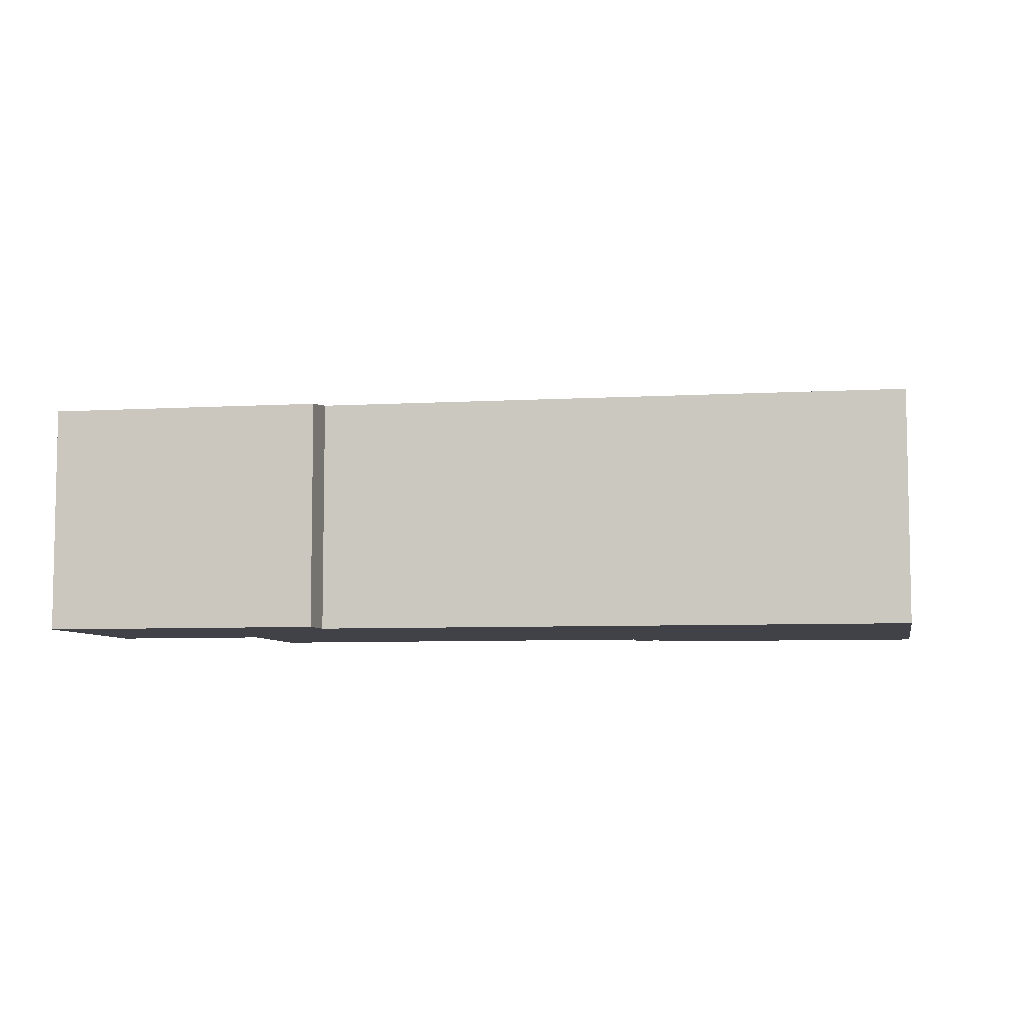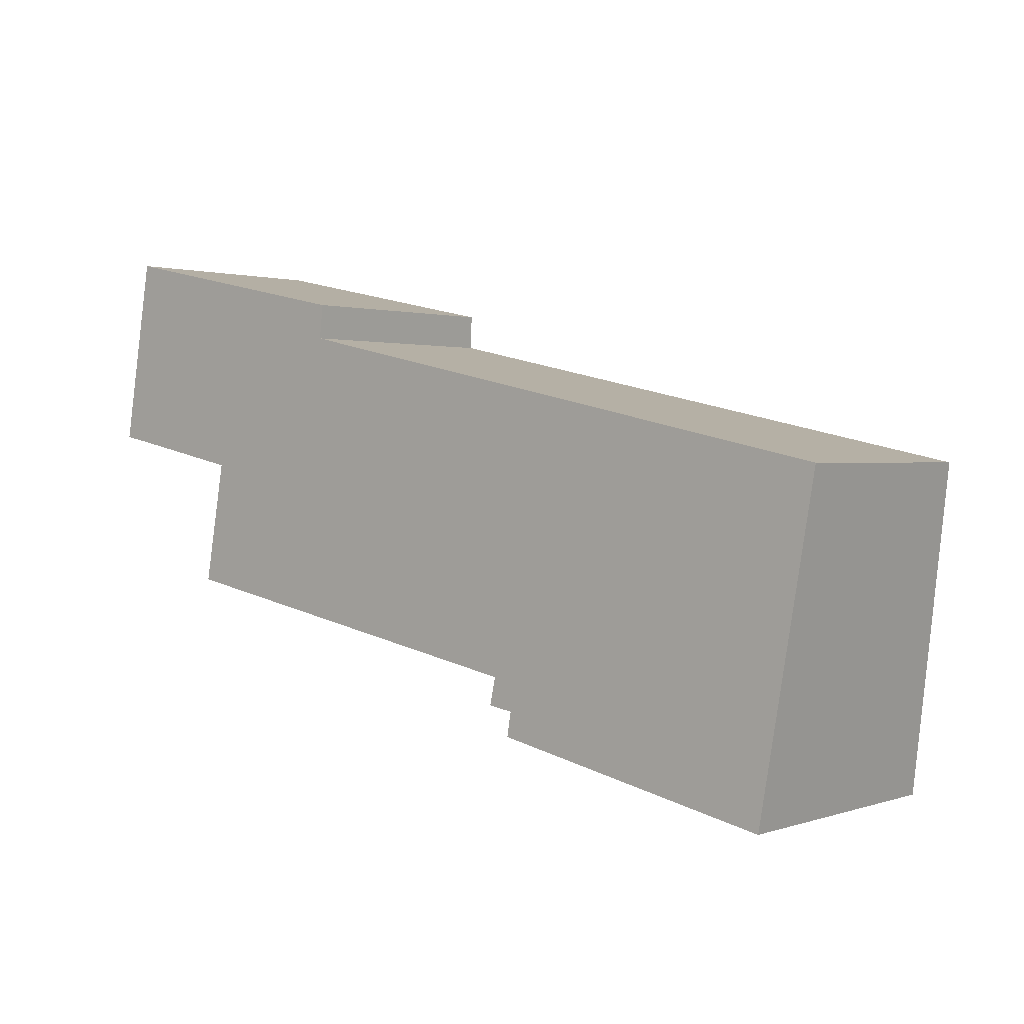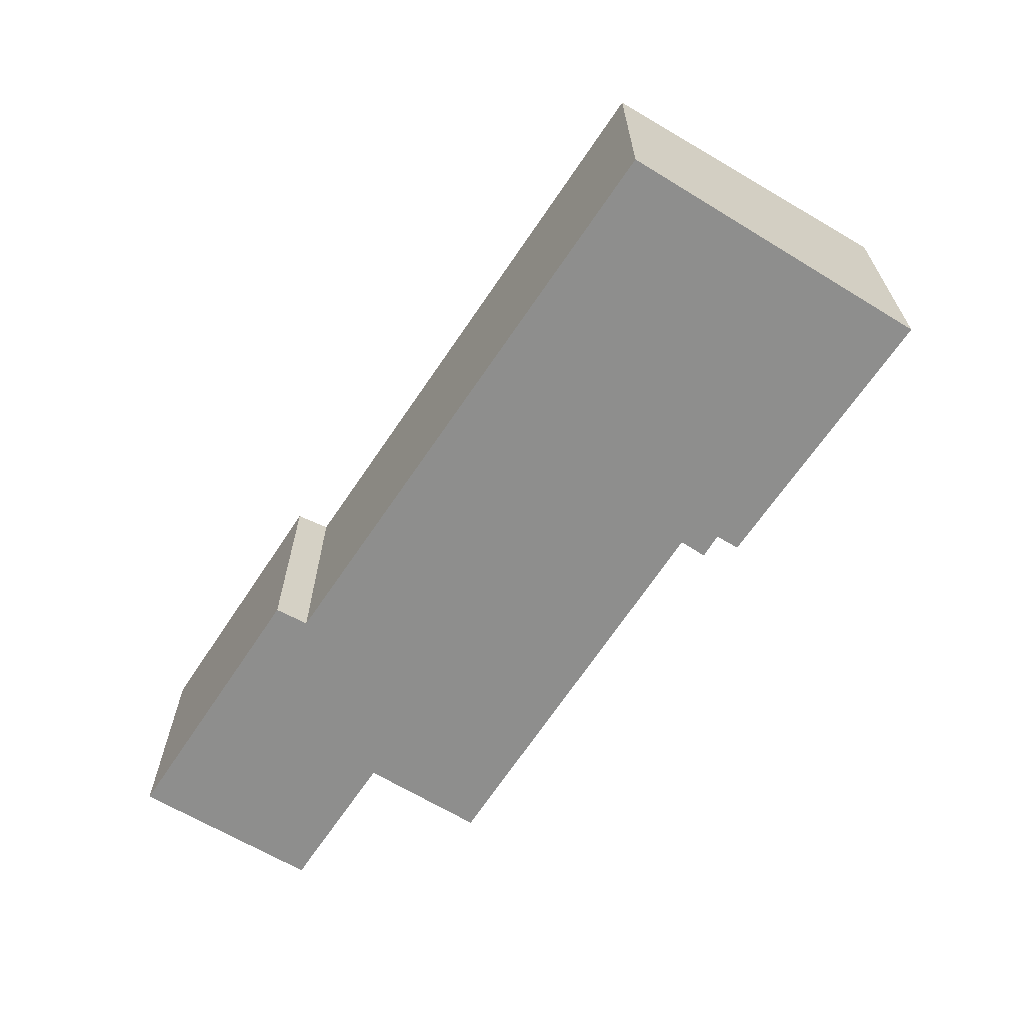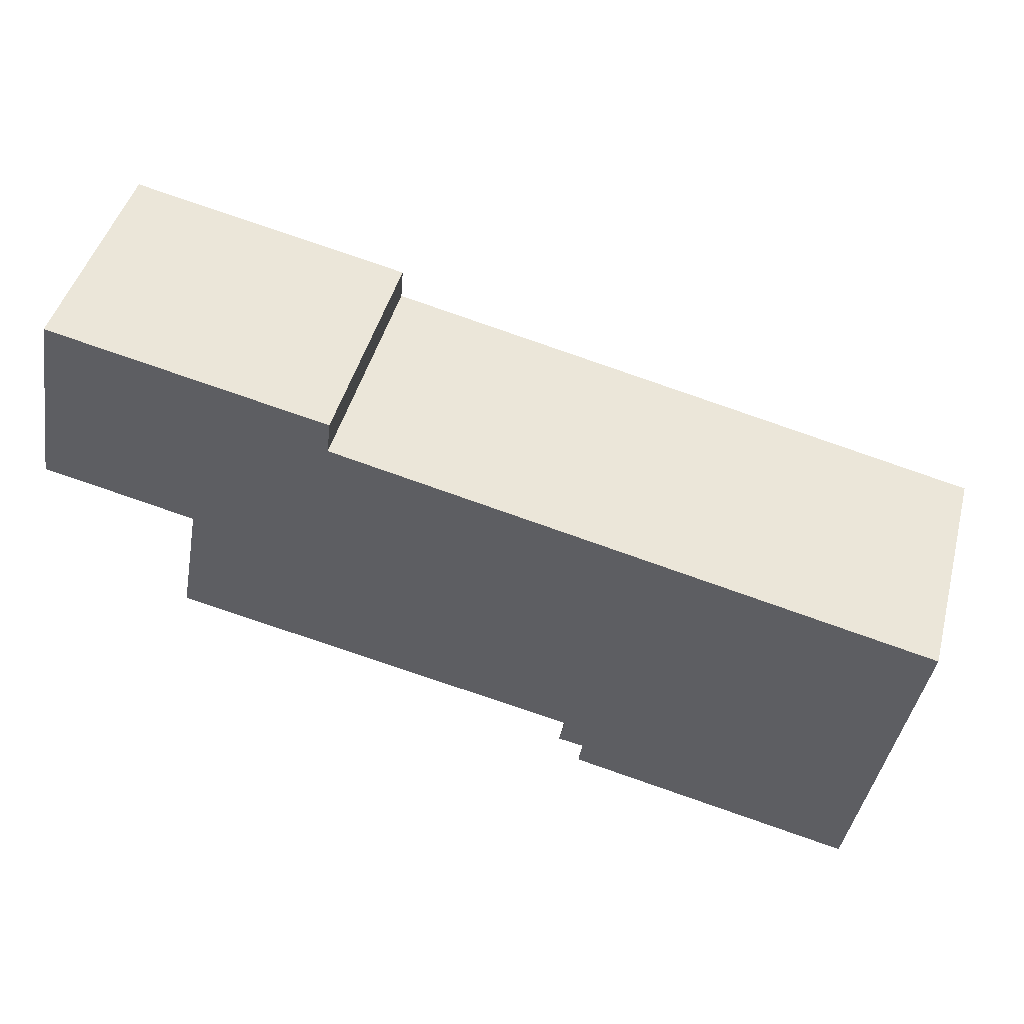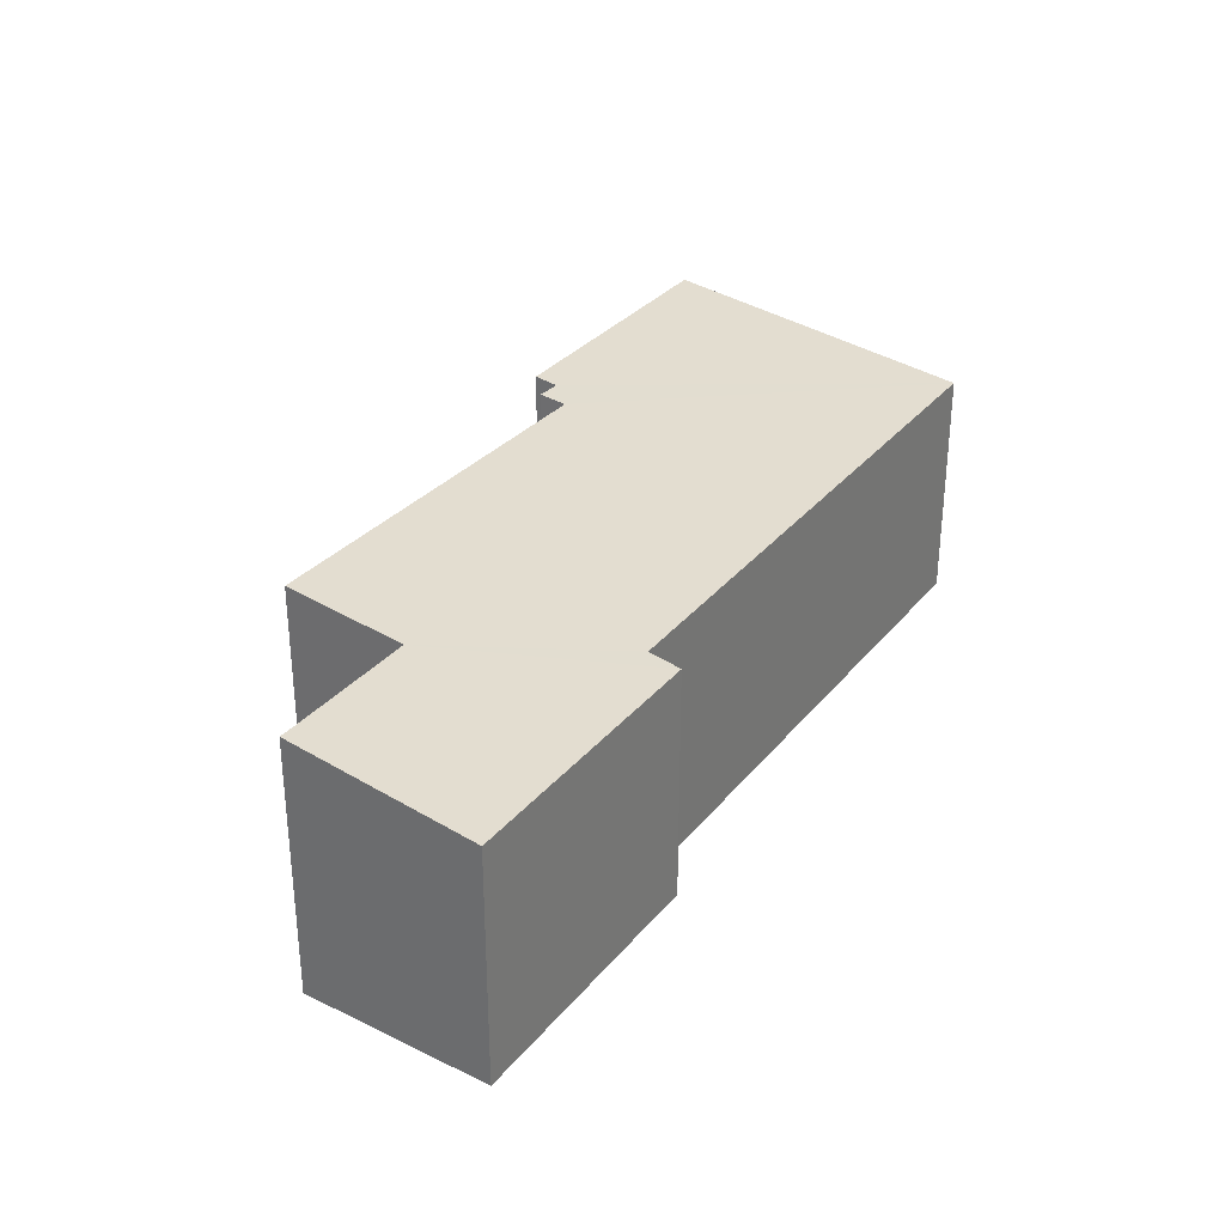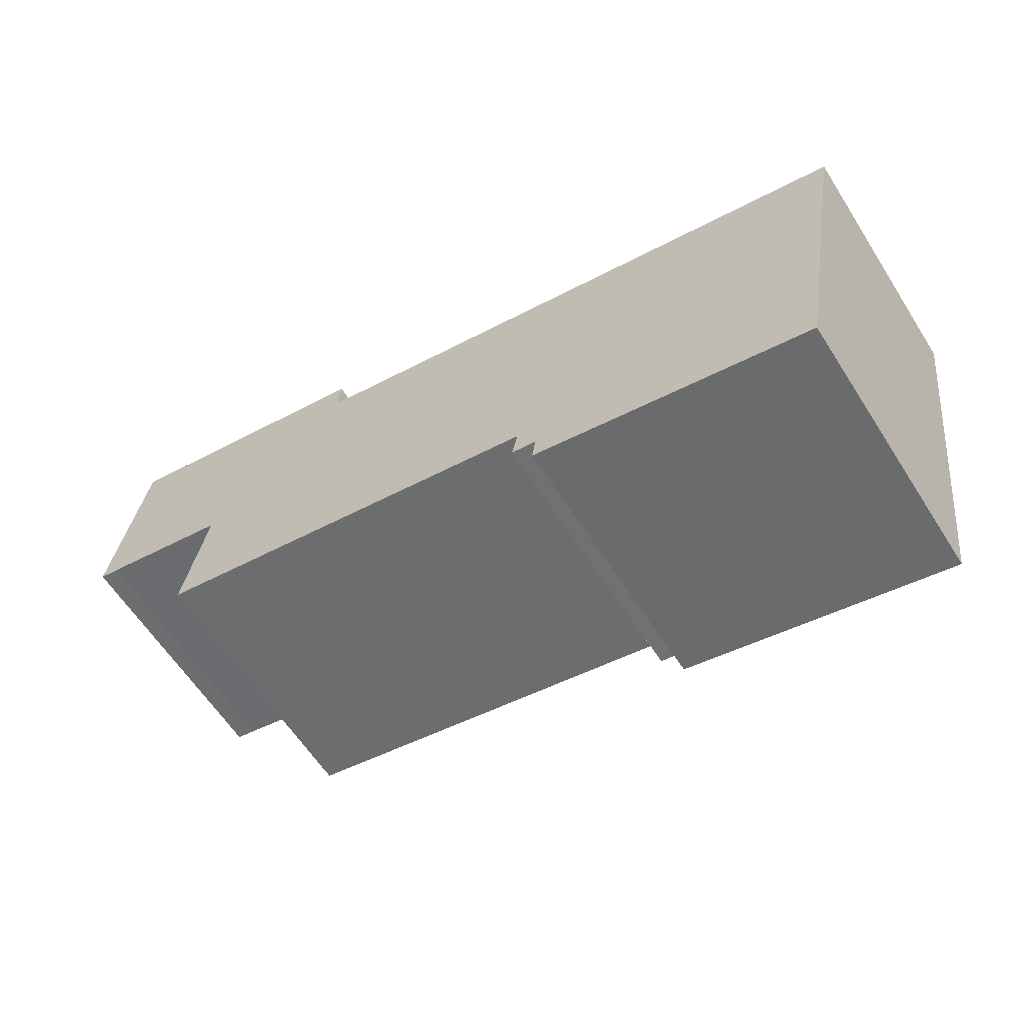
<metadata>
{"format":"obj","ext":"obj","renderer":"f3d","projection":"perspective","resolution":1024,"background":"white","views":[{"elev":-6.8,"azim":21.4,"up":"+Y"},{"elev":1.5,"azim":39.9,"up":"+Z"},{"elev":-64.8,"azim":68.3,"up":"+Y"},{"elev":45.5,"azim":14.8,"up":"+Z"},{"elev":31.2,"azim":-46.0,"up":"+Y"},{"elev":-61.2,"azim":32.5,"up":"+Z"}]}
</metadata>
<code>
v  0.528 3.838 3.132
v  0.33 4.191 -0.061
v  0 4.192 2.567e-16
v  2.533 4.189 -0.516
v  5.078 3.835 2.196
v  5.014 3.897 1.637
v  8.902 4.405 -3.844
v  2.169 4.42 -2.556
v  14.74 3.9 -0.458
v  9.224 4.454 -4.365
v  13.82 4.499 -5.752
v  13.93 4.428 -5.124
v  9.158 4.5 -4.767
v  8.859 4.428 -4.048
v  8.806 4.457 -4.298
v  0 0 0
v  0.528 -1.918e-16 3.132
v  9.158 2.919e-16 -4.767
v  9.224 2.673e-16 -4.365
v  8.806 2.632e-16 -4.298
v  8.902 2.354e-16 -3.844
v  8.859 2.479e-16 -4.048
v  2.169 1.565e-16 -2.556
v  2.533 3.16e-17 -0.516
v  5.078 -1.345e-16 2.196
v  14.74 2.804e-17 -0.458
v  5.014 -1.002e-16 1.637
v  13.93 3.138e-16 -5.124
v  13.82 3.522e-16 -5.752
v  0.33 3.735e-18 -0.061
g defaultobject
f 1 2 3
f 2 1 4
f 4 1 5
f 4 5 6
f 4 7 8
f 7 4 6
f 7 6 9
f 7 9 10
f 10 9 11
f 11 9 12
f 11 13 10
f 14 10 15
f 10 14 7
f 16 1 3
f 1 16 17
f 18 10 13
f 10 18 19
f 20 14 15
f 14 20 7
f 7 20 21
f 21 20 22
f 23 4 8
f 4 23 24
f 17 5 1
f 5 17 25
f 6 26 9
f 26 6 27
f 5 27 6
f 27 5 25
f 26 12 9
f 12 26 28
f 12 28 11
f 11 28 29
f 11 18 13
f 18 11 29
f 10 20 15
f 20 10 19
f 7 23 8
f 23 7 21
f 2 16 3
f 16 2 30
f 4 30 2
f 30 4 24
f 28 18 29
f 18 28 26
f 18 26 19
f 19 26 20
f 20 26 22
f 22 26 21
f 21 26 27
f 21 27 23
f 23 27 24
f 24 27 30
f 30 27 25
f 30 25 17
f 30 17 16

</code>
